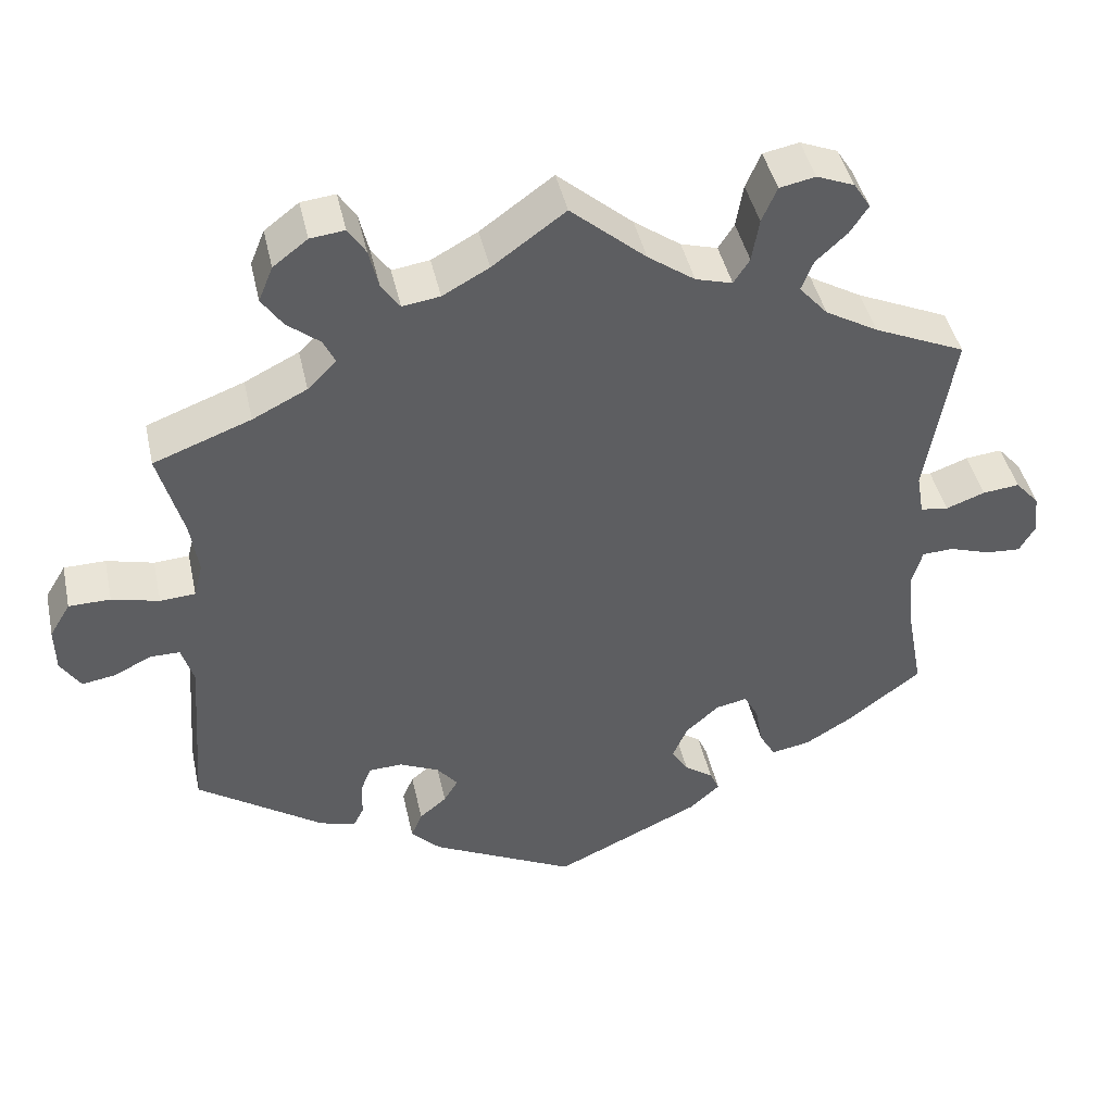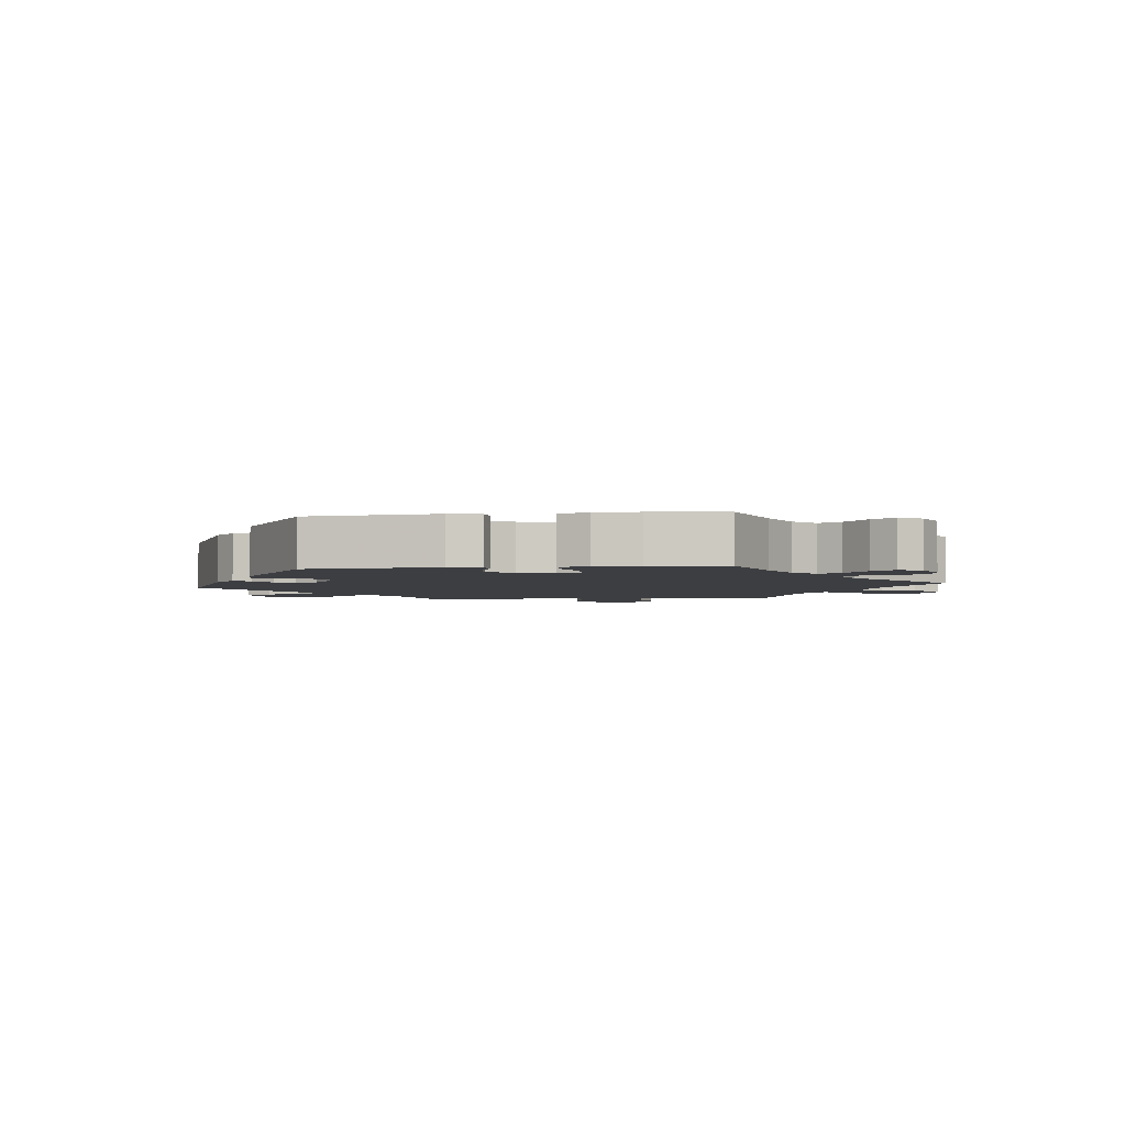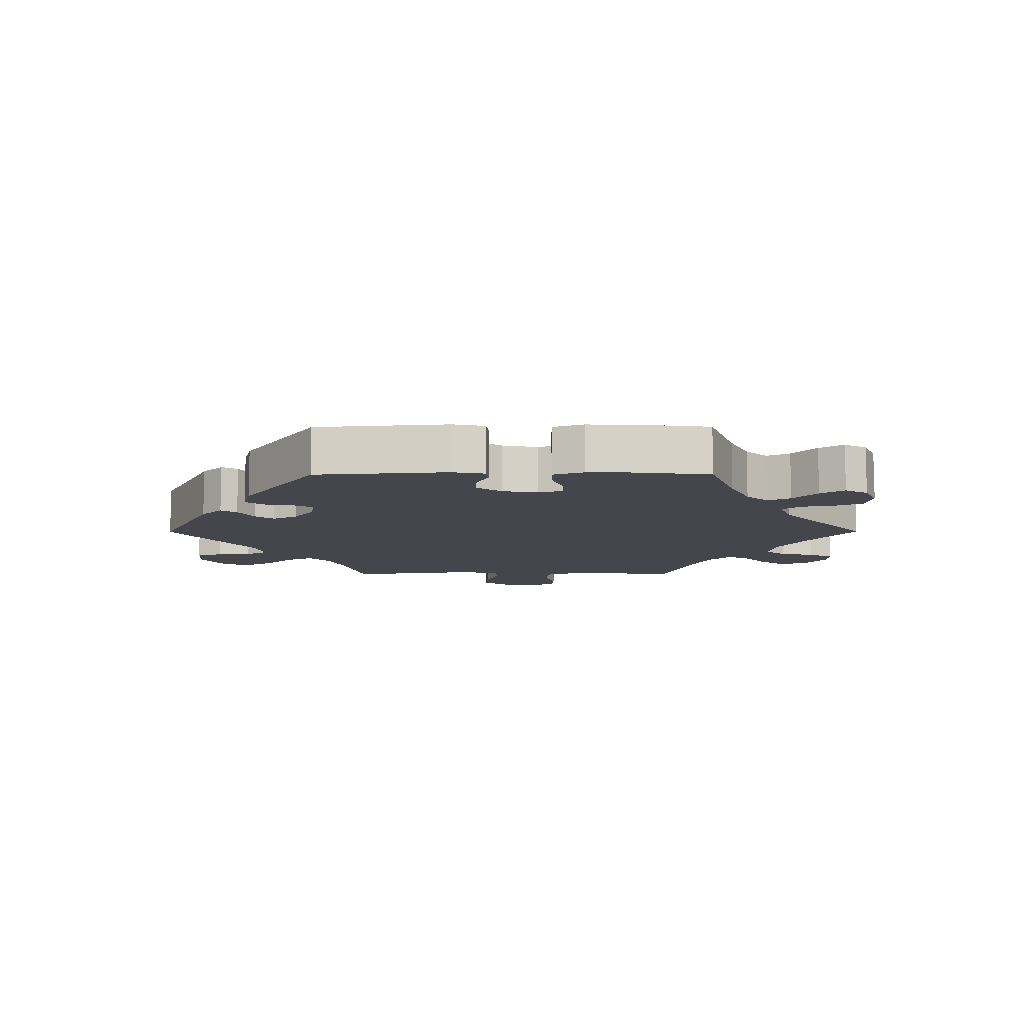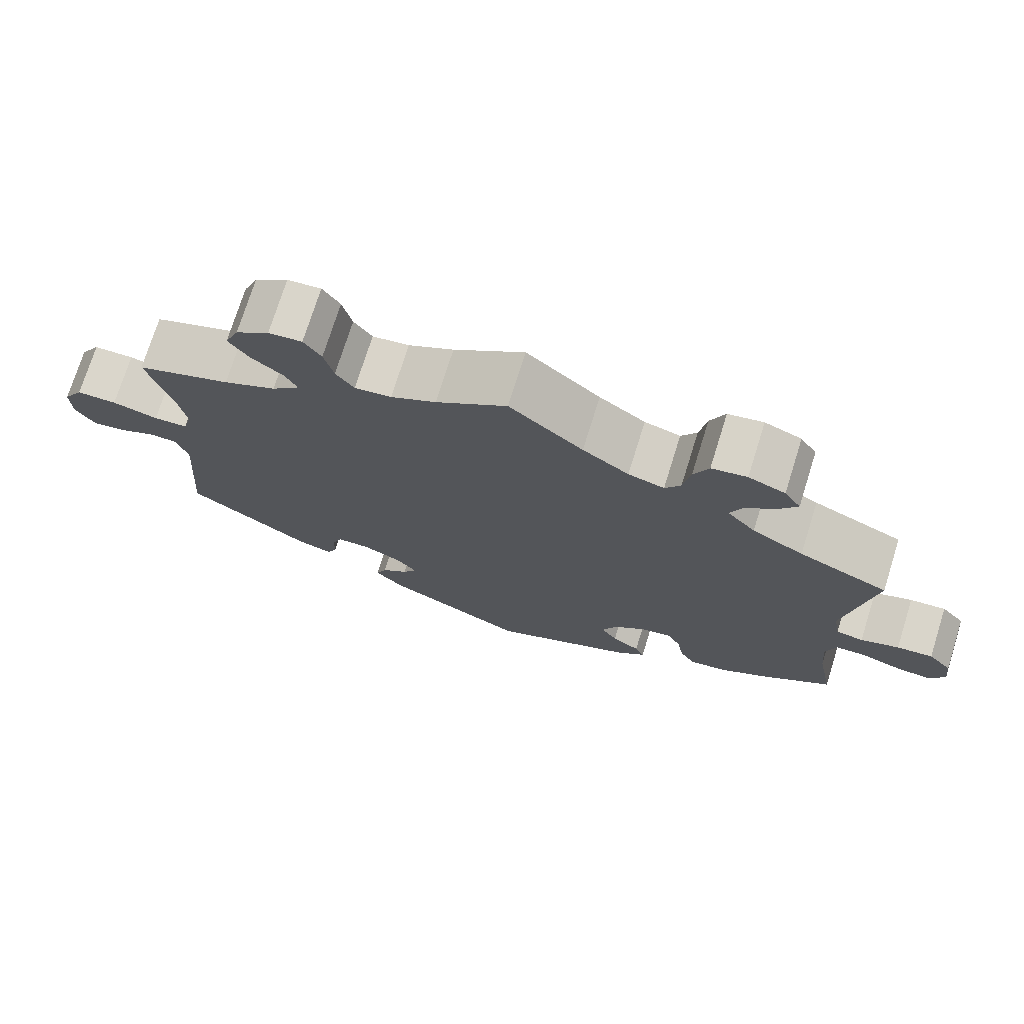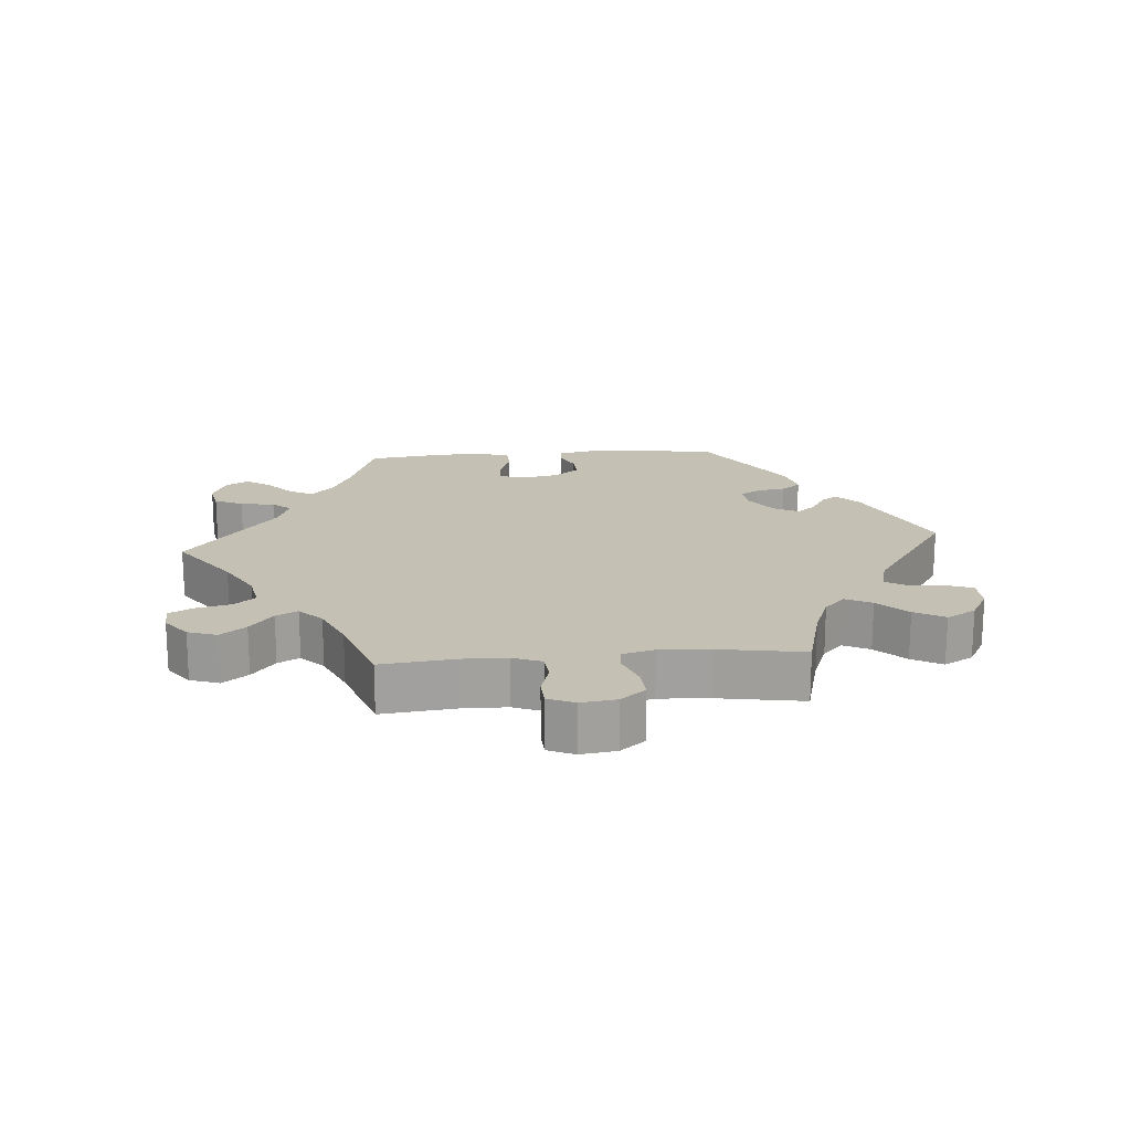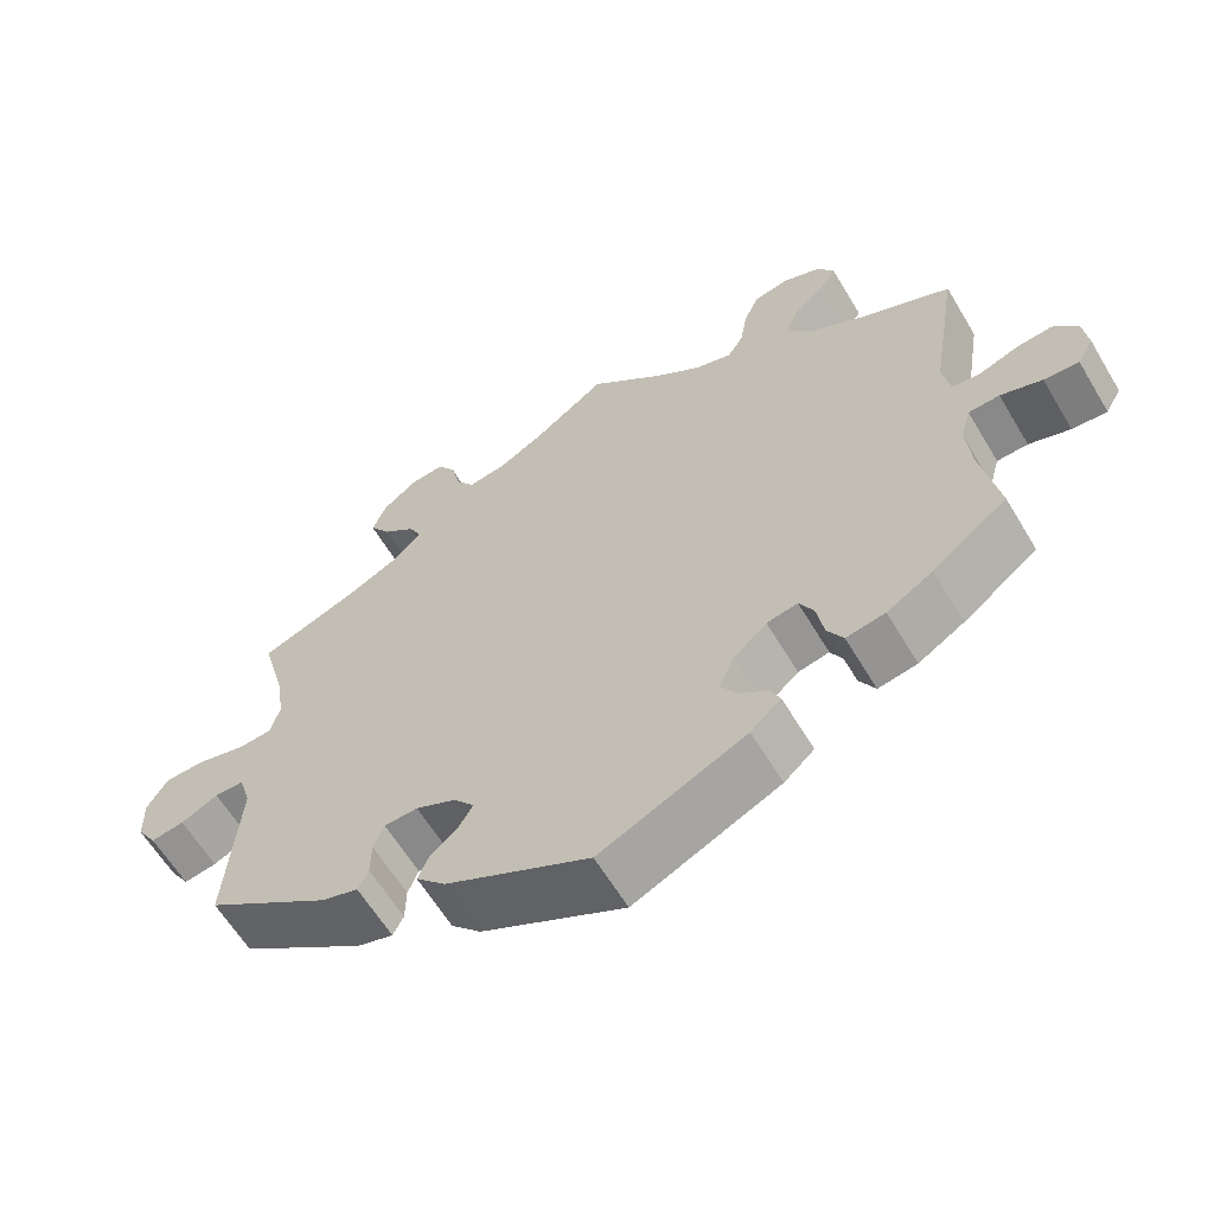
<metadata>
{"format":"obj","ext":"obj","renderer":"f3d","projection":"perspective","resolution":1024,"background":"white","views":[{"elev":43.6,"azim":167.7,"up":"+Z"},{"elev":-3.3,"azim":-142.4,"up":"+Y"},{"elev":-10.0,"azim":-149.8,"up":"+Y"},{"elev":74.0,"azim":-162.6,"up":"+Z"},{"elev":18.4,"azim":25.3,"up":"+Y"},{"elev":-61.5,"azim":-149.2,"up":"+Z"}]}
</metadata>
<code>
v -0.183 0.07 -0.492
v -0.221 0.07 -0.458
v -0.209 0.07 -0.431
v -0.173 0.07 -0.406
v -0.152 0.07 -0.373
v -0.171 0.07 -0.329
v -0.213 0.07 -0.292
v -0.252 0.07 -0.284
v -0.27 0.07 -0.318
v -0.279 0.07 -0.369
v -0.299 0.07 -0.404
v -0.348 0.07 -0.395
v -0.406 0.07 -0.36
v -0.5 0.07 -0.289
v -0.478 0.07 -0.172
v -0.472 0.07 -0.102
v -0.485 0.07 -0.057
v -0.524 0.07 -0.055
v -0.576 0.07 -0.072
v -0.62 0.07 -0.075
v -0.64 0.07 -0.04
v -0.634 0.07 0.01
v -0.604 0.07 0.044
v -0.558 0.07 0.039
v -0.509 0.07 0.021
v -0.474 0.07 0.026
v -0.465 0.07 0.078
v -0.5 0.07 0.289
v -0.385 0.07 0.34
v -0.319 0.07 0.378
v -0.283 0.07 0.419
v -0.298 0.07 0.457
v -0.337 0.07 0.493
v -0.36 0.07 0.528
v -0.339 0.07 0.561
v -0.292 0.07 0.58
v -0.247 0.07 0.571
v -0.228 0.07 0.527
v -0.219 0.07 0.473
v -0.199 0.07 0.442
v -0.153 0.07 0.455
v -0.094 0.07 0.497
v 0 0.07 0.578
v 0.091 0.07 0.512
v 0.149 0.07 0.48
v 0.196 0.07 0.473
v 0.219 0.07 0.506
v 0.231 0.07 0.556
v 0.253 0.07 0.59
v 0.296 0.07 0.585
v 0.339 0.07 0.552
v 0.357 0.07 0.508
v 0.331 0.07 0.47
v 0.29 0.07 0.437
v 0.275 0.07 0.406
v 0.311 0.07 0.37
v 0.379 0.07 0.336
v 0.501 0.07 0.29
v 0.47 0.07 0.178
v 0.46 0.07 0.112
v 0.471 0.07 0.069
v 0.515 0.07 0.066
v 0.574 0.07 0.081
v 0.626 0.07 0.08
v 0.652 0.07 0.037
v 0.651 0.07 -0.019
v 0.626 0.07 -0.058
v 0.584 0.07 -0.051
v 0.537 0.07 -0.028
v 0.5 0.07 -0.028
v 0.485 0.07 -0.077
v 0.501 0.07 -0.289
v 0.343 0.07 -0.397
v 0.298 0.07 -0.41
v 0.285 0.07 -0.384
v 0.284 0.07 -0.339
v 0.271 0.07 -0.306
v 0.229 0.07 -0.304
v 0.179 0.07 -0.327
v 0.153 0.07 -0.359
v 0.171 0.07 -0.389
v 0.205 0.07 -0.417
v 0.219 0.07 -0.45
v 0.182 0.07 -0.488
v 0.001 0.07 -0.578
v -0.183 0 -0.492
v -0.221 0 -0.458
v -0.209 0 -0.431
v -0.173 0 -0.406
v -0.152 0 -0.373
v -0.171 0 -0.329
v -0.213 0 -0.292
v -0.252 0 -0.284
v -0.27 0 -0.318
v -0.279 0 -0.369
v -0.299 0 -0.404
v -0.348 0 -0.395
v -0.406 0 -0.36
v -0.5 0 -0.289
v -0.478 0 -0.172
v -0.472 0 -0.102
v -0.485 0 -0.057
v -0.524 0 -0.055
v -0.576 0 -0.072
v -0.62 0 -0.075
v -0.64 0 -0.04
v -0.634 0 0.01
v -0.604 0 0.044
v -0.558 0 0.039
v -0.509 0 0.021
v -0.474 0 0.026
v -0.465 0 0.078
v -0.5 0 0.289
v -0.385 0 0.34
v -0.319 0 0.378
v -0.283 0 0.419
v -0.298 0 0.457
v -0.337 0 0.493
v -0.36 0 0.528
v -0.339 0 0.561
v -0.292 0 0.58
v -0.247 0 0.571
v -0.228 0 0.527
v -0.219 0 0.473
v -0.199 0 0.442
v -0.153 0 0.455
v -0.094 0 0.497
v 0 0 0.578
v 0.091 0 0.512
v 0.149 0 0.48
v 0.196 0 0.473
v 0.219 0 0.506
v 0.231 0 0.556
v 0.253 0 0.59
v 0.296 0 0.585
v 0.339 0 0.552
v 0.357 0 0.508
v 0.331 0 0.47
v 0.29 0 0.437
v 0.275 0 0.406
v 0.311 0 0.37
v 0.379 0 0.336
v 0.501 0 0.29
v 0.47 0 0.178
v 0.46 0 0.112
v 0.471 0 0.069
v 0.515 0 0.066
v 0.574 0 0.081
v 0.626 0 0.08
v 0.652 0 0.037
v 0.651 0 -0.019
v 0.626 0 -0.058
v 0.584 0 -0.051
v 0.537 0 -0.028
v 0.5 0 -0.028
v 0.485 0 -0.077
v 0.501 0 -0.289
v 0.343 0 -0.397
v 0.298 0 -0.41
v 0.285 0 -0.384
v 0.284 0 -0.339
v 0.271 0 -0.306
v 0.229 0 -0.304
v 0.179 0 -0.327
v 0.153 0 -0.359
v 0.171 0 -0.389
v 0.205 0 -0.417
v 0.219 0 -0.45
v 0.182 0 -0.488
v 0.001 0 -0.578
f 81 82 83 84
f 80 81 84 85
f 73 74 75 76
f 71 72 73 76
f 70 71 76 77
f 66 67 68 69
f 66 69 70
f 65 66 70
f 62 63 64 65
f 61 62 65 70
f 57 58 59
f 56 57 59 60
f 55 56 60 61
f 51 52 53 54
f 51 54 55
f 50 51 55
f 47 48 49 50
f 46 47 50 55
f 45 46 55 61
f 42 43 44
f 41 42 44 45
f 40 41 45 61
f 36 37 38 39
f 36 39 40
f 35 36 40
f 32 33 34 35
f 31 32 35 40
f 30 31 40 61
f 27 28 29
f 26 27 29 30
f 22 23 24 25
f 20 21 22 25
f 18 19 20 25
f 17 18 25 26
f 16 17 26 30
f 12 13 14 15
f 9 10 11 12
f 8 9 12 15
f 7 8 15 16
f 1 2 3 4
f 80 85 1 4
f 79 80 4 5
f 78 79 5 6
f 61 70 77 78
f 61 78 6 7
f 7 16 30 61
f 169 168 167 166
f 170 169 166 165
f 161 160 159 158
f 161 158 157 156
f 162 161 156 155
f 154 153 152 151
f 155 154 151
f 155 151 150
f 150 149 148 147
f 155 150 147 146
f 144 143 142
f 145 144 142 141
f 146 145 141 140
f 139 138 137 136
f 140 139 136
f 140 136 135
f 135 134 133 132
f 140 135 132 131
f 146 140 131 130
f 129 128 127
f 130 129 127 126
f 146 130 126 125
f 124 123 122 121
f 125 124 121
f 125 121 120
f 120 119 118 117
f 125 120 117 116
f 146 125 116 115
f 114 113 112
f 115 114 112 111
f 110 109 108 107
f 110 107 106 105
f 110 105 104 103
f 111 110 103 102
f 115 111 102 101
f 100 99 98 97
f 97 96 95 94
f 100 97 94 93
f 101 100 93 92
f 89 88 87 86
f 89 86 170 165
f 90 89 165 164
f 91 90 164 163
f 163 162 155 146
f 92 91 163 146
f 146 115 101 92
f 1 86 87 2
f 2 87 88 3
f 3 88 89 4
f 4 89 90 5
f 5 90 91 6
f 6 91 92 7
f 7 92 93 8
f 8 93 94 9
f 9 94 95 10
f 10 95 96 11
f 11 96 97 12
f 12 97 98 13
f 13 98 99 14
f 14 99 100 15
f 15 100 101 16
f 16 101 102 17
f 17 102 103 18
f 18 103 104 19
f 19 104 105 20
f 20 105 106 21
f 21 106 107 22
f 22 107 108 23
f 23 108 109 24
f 24 109 110 25
f 25 110 111 26
f 26 111 112 27
f 27 112 113 28
f 28 113 114 29
f 29 114 115 30
f 30 115 116 31
f 31 116 117 32
f 32 117 118 33
f 33 118 119 34
f 34 119 120 35
f 35 120 121 36
f 36 121 122 37
f 37 122 123 38
f 38 123 124 39
f 39 124 125 40
f 40 125 126 41
f 41 126 127 42
f 42 127 128 43
f 43 128 129 44
f 44 129 130 45
f 45 130 131 46
f 46 131 132 47
f 47 132 133 48
f 48 133 134 49
f 49 134 135 50
f 50 135 136 51
f 51 136 137 52
f 52 137 138 53
f 53 138 139 54
f 54 139 140 55
f 55 140 141 56
f 56 141 142 57
f 57 142 143 58
f 58 143 144 59
f 59 144 145 60
f 60 145 146 61
f 61 146 147 62
f 62 147 148 63
f 63 148 149 64
f 64 149 150 65
f 65 150 151 66
f 66 151 152 67
f 67 152 153 68
f 68 153 154 69
f 69 154 155 70
f 70 155 156 71
f 71 156 157 72
f 72 157 158 73
f 73 158 159 74
f 74 159 160 75
f 75 160 161 76
f 76 161 162 77
f 77 162 163 78
f 78 163 164 79
f 79 164 165 80
f 80 165 166 81
f 81 166 167 82
f 82 167 168 83
f 83 168 169 84
f 84 169 170 85
f 85 170 86 1

</code>
